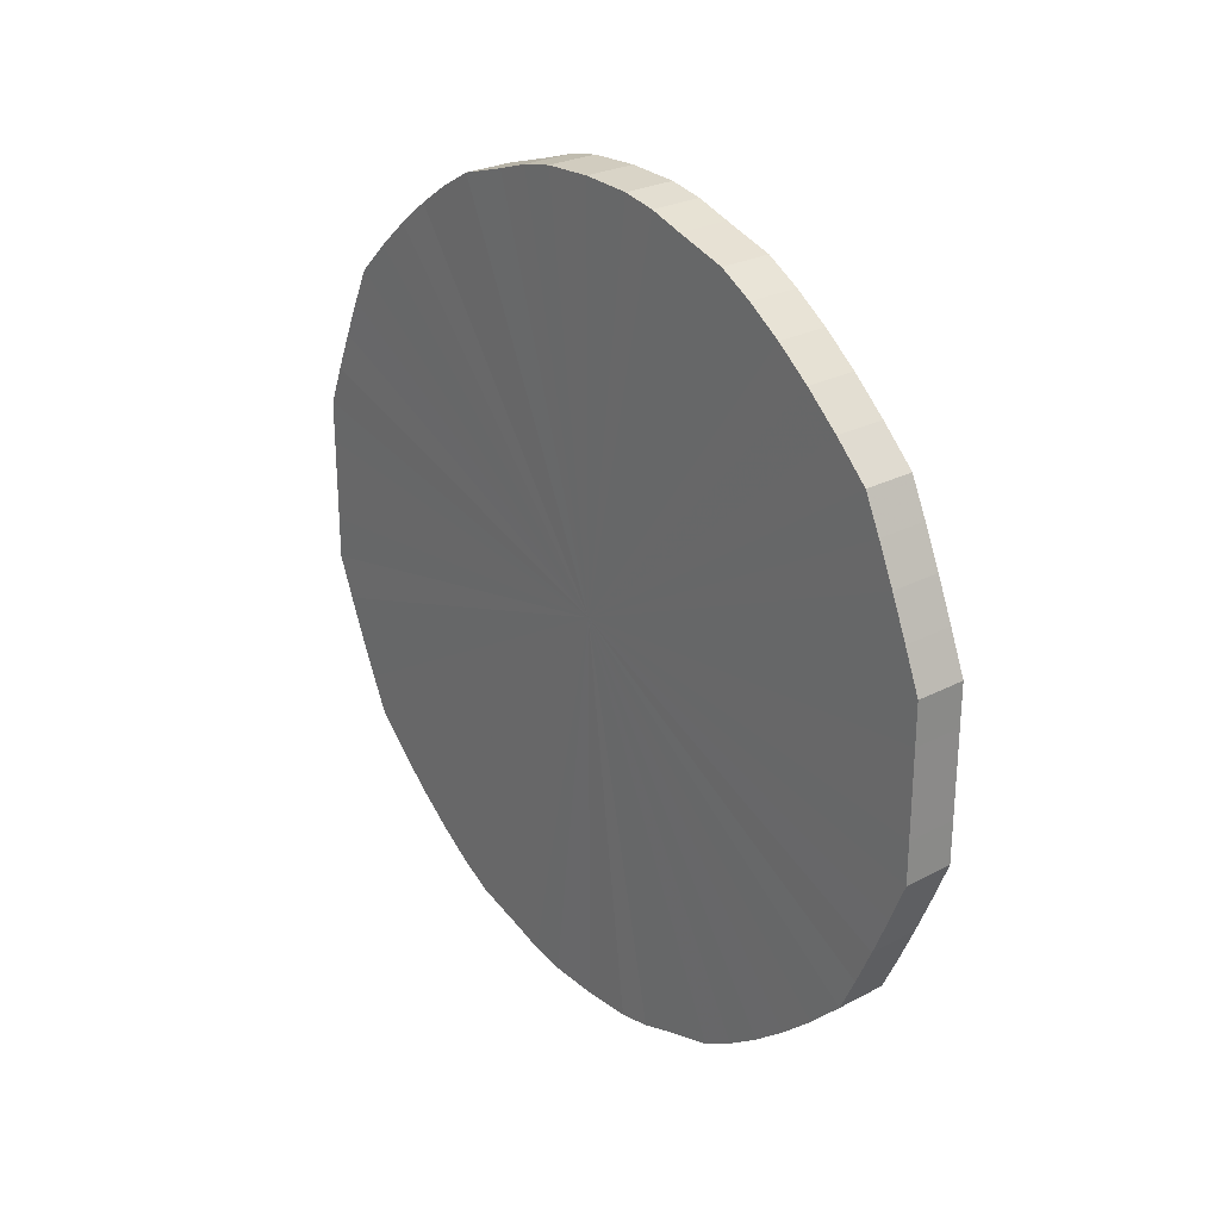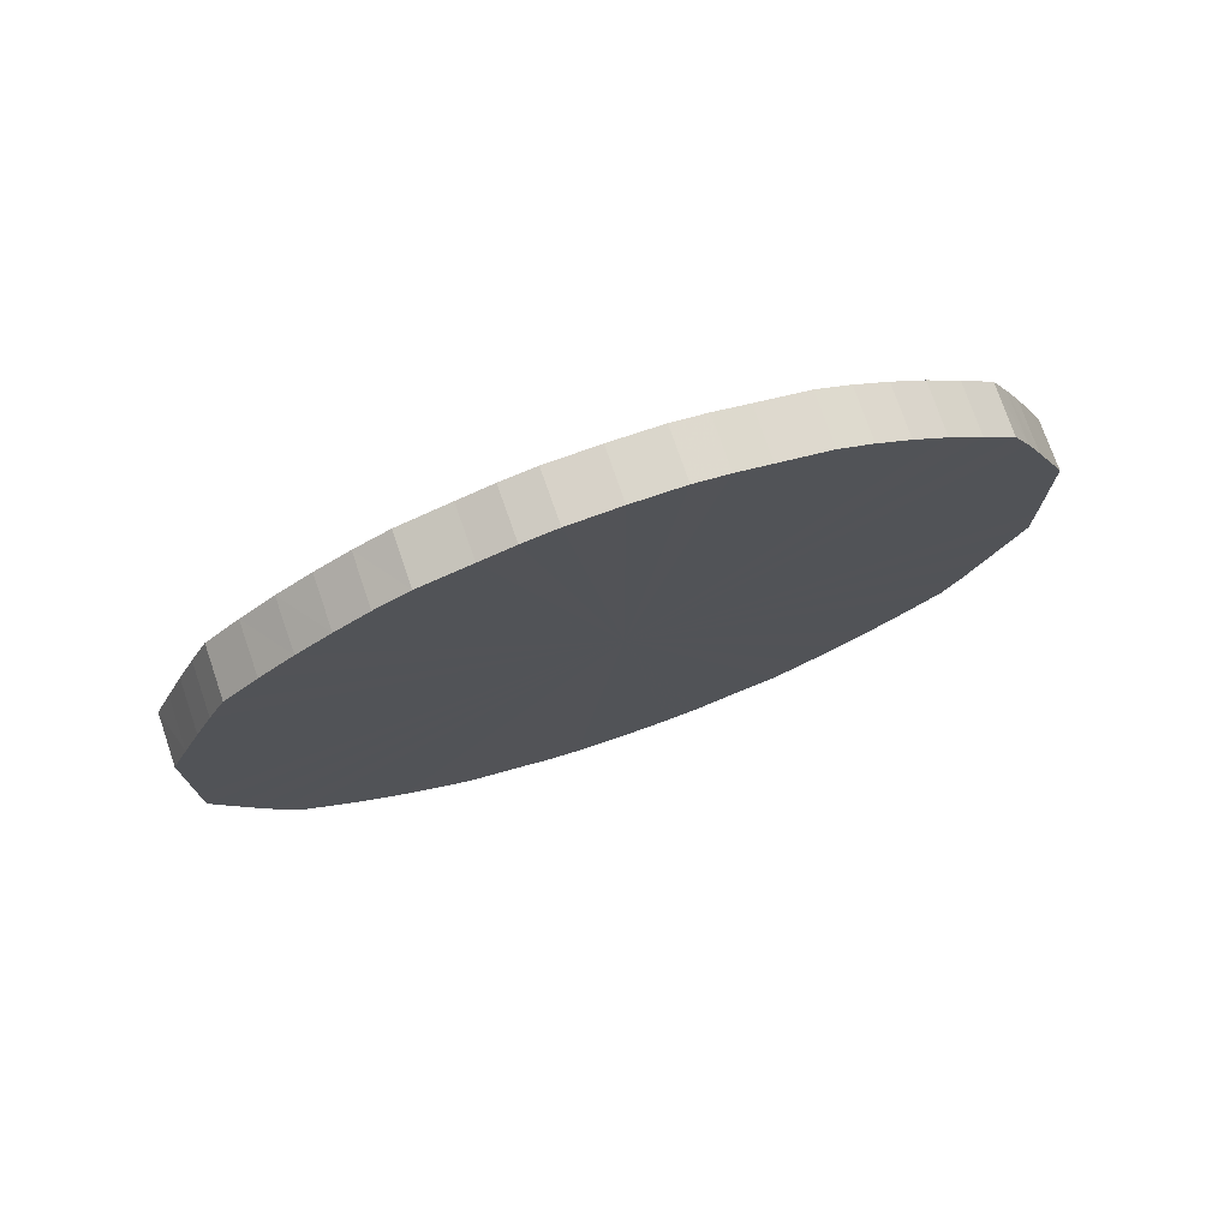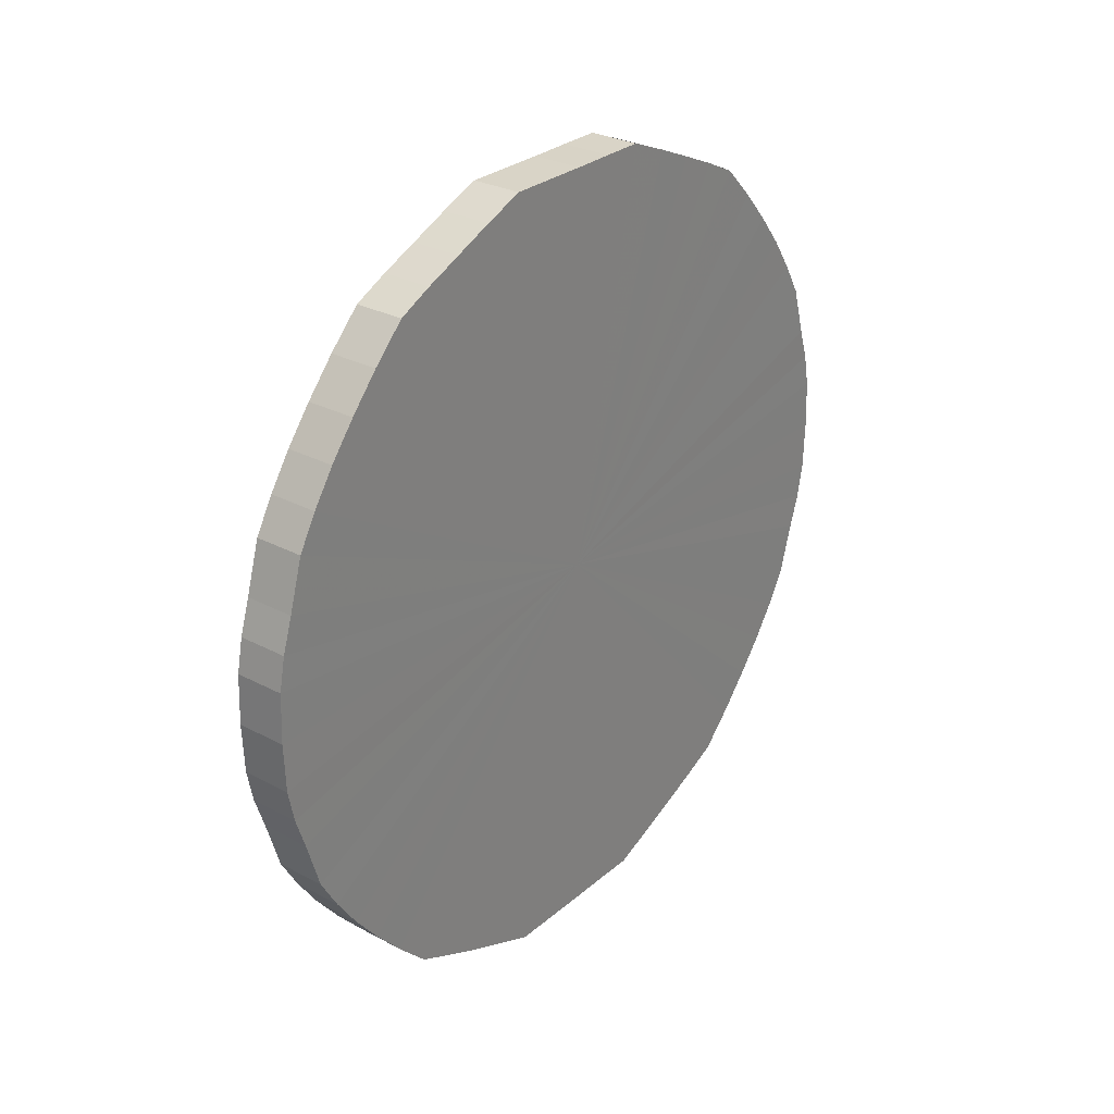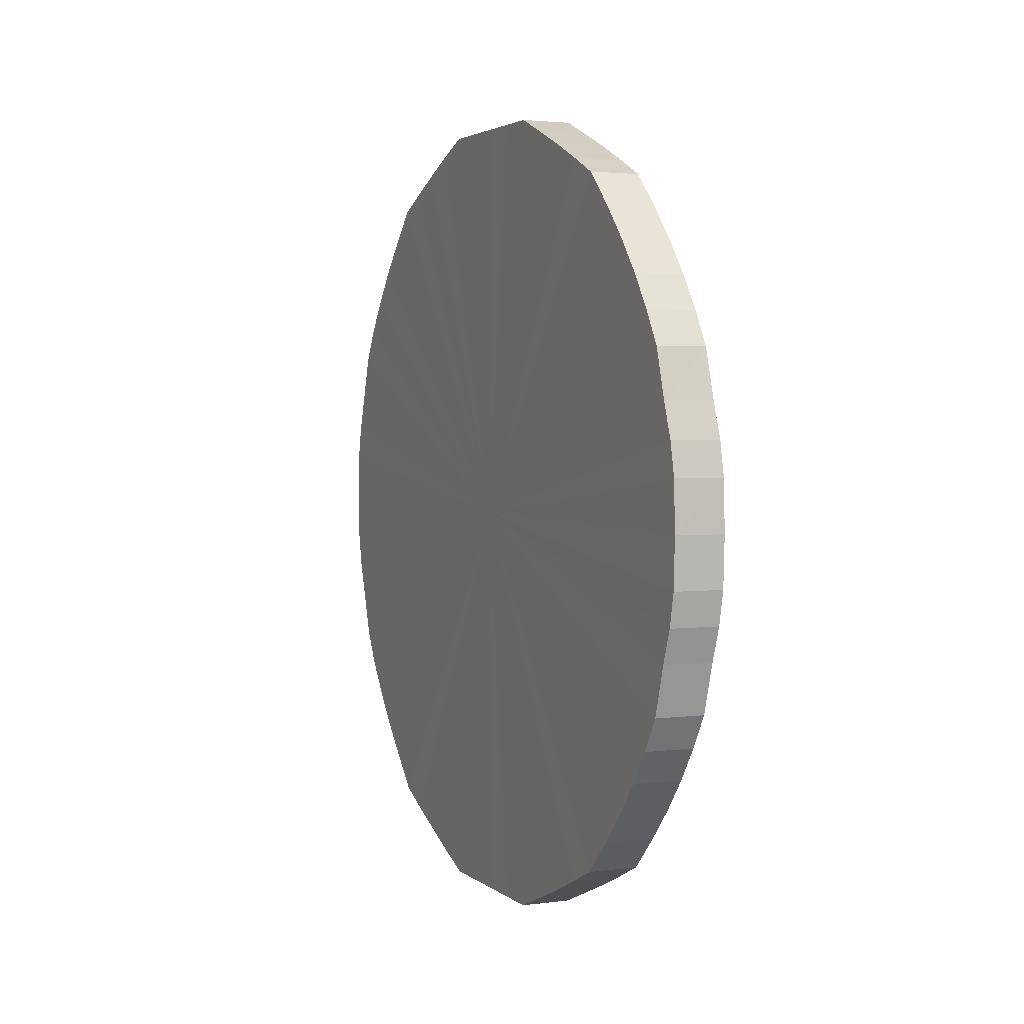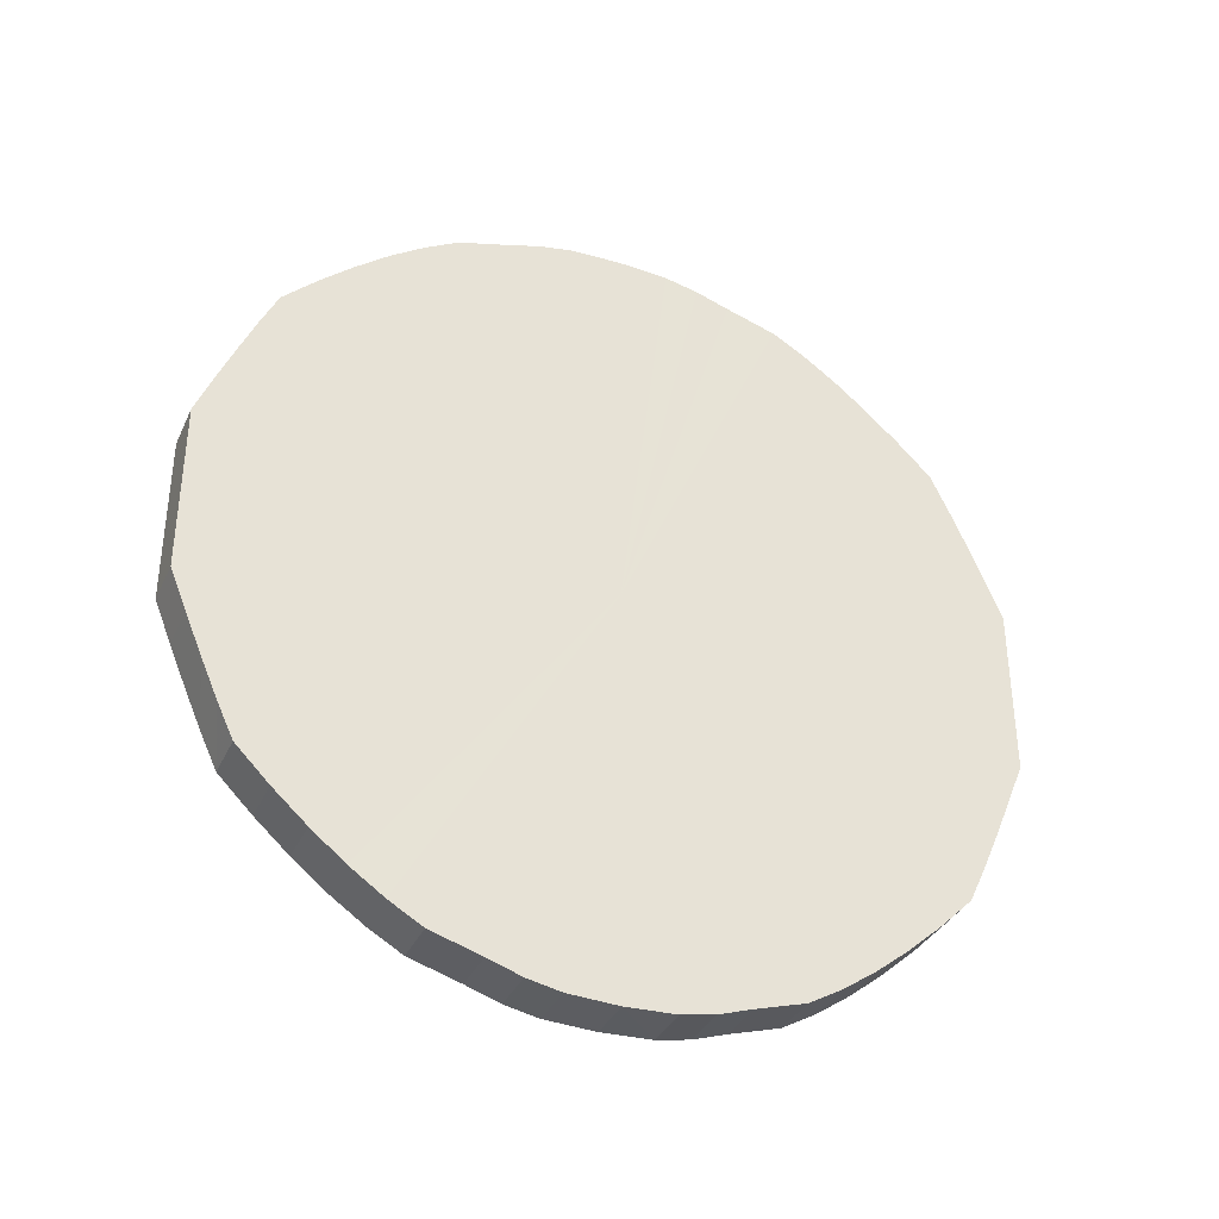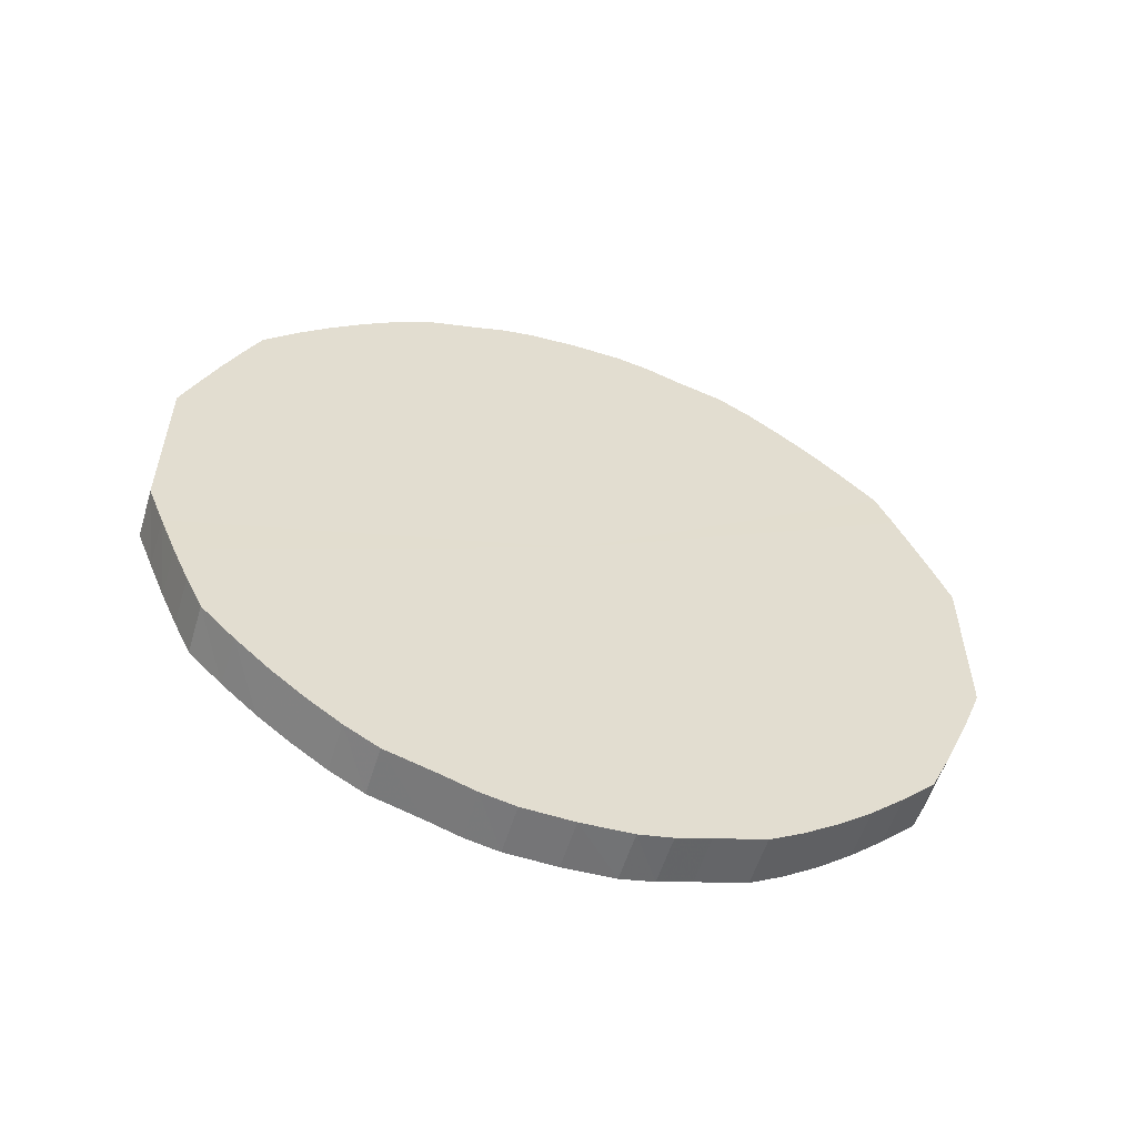
<metadata>
{"format":"obj","ext":"obj","renderer":"f3d","projection":"perspective","resolution":1024,"background":"white","views":[{"elev":26.4,"azim":140.5,"up":"+Z"},{"elev":75.2,"azim":70.9,"up":"+Z"},{"elev":28.6,"azim":-141.5,"up":"+Y"},{"elev":3.1,"azim":-24.2,"up":"+Y"},{"elev":-35.7,"azim":-112.8,"up":"+Z"},{"elev":-56.1,"azim":73.1,"up":"+Z"}]}
</metadata>
<code>
o 19555
v 2252 1880 14.26
v 2252 1880 14.24
v 2252 1880 14.26
v 2252 1880 14.21
v 2252 1880 14.24
v 2252 1880 14.29
v 2252 1880 14.29
v 2252 1880 14.19
v 2252 1880 14.21
v 2252 1880 14.31
v 2252 1880 14.31
v 2252 1880 14.16
v 2252 1880 14.19
v 2252 1880 14.34
v 2252 1880 14.34
v 2252 1880 14.14
v 2252 1880 14.16
v 2252 1880 14.36
v 2252 1880 14.36
v 2252 1880 14.12
v 2252 1880 14.14
v 2252 1880 14.38
v 2252 1880 14.38
v 2252 1880 14.1
v 2252 1880 14.12
v 2252 1880 14.4
v 2252 1880 14.4
v 2252 1880 14.08
v 2252 1880 14.1
v 2252 1880 14.42
v 2252 1880 14.42
v 2252 1880 14.07
v 2252 1880 14.08
v 2252 1880 14.44
v 2252 1880 14.44
v 2252 1880 14.05
v 2252 1880 14.07
v 2252 1880 14.46
v 2252 1880 14.46
v 2252 1880 14.04
v 2252 1880 14.05
v 2252 1880 14.47
v 2252 1880 14.47
v 2252 1880 14.03
v 2252 1880 14.04
v 2252 1880 14.48
v 2252 1880 14.48
v 2252 1880 14.02
v 2252 1880 14.03
v 2252 1880 14.49
v 2252 1880 14.49
v 2252 1880 14.02
v 2252 1880 14.02
v 2252 1880 14.5
v 2252 1880 14.5
v 2252 1880 14.02
v 2252 1880 14.02
v 2252 1880 14.5
v 2252 1880 14.5
v 2252 1880 14.02
v 2252 1880 14.02
v 2252 1880 14.5
v 2252 1880 14.5
v 2252 1880 14.02
v 2252 1880 14.02
v 2252 1880 14.5
v 2252 1880 14.5
v 2252 1880 14.03
v 2252 1880 14.02
v 2252 1880 14.5
v 2252 1880 14.5
v 2252 1880 14.04
v 2252 1880 14.03
v 2252 1880 14.49
v 2252 1880 14.49
v 2252 1880 14.05
v 2252 1880 14.04
v 2252 1880 14.48
v 2252 1880 14.48
v 2252 1880 14.07
v 2252 1880 14.05
v 2252 1880 14.47
v 2252 1880 14.47
v 2252 1880 14.08
v 2252 1880 14.07
v 2252 1880 14.46
v 2252 1880 14.46
v 2252 1880 14.1
v 2252 1880 14.08
v 2252 1880 14.44
v 2252 1880 14.44
v 2252 1880 14.12
v 2252 1880 14.1
v 2252 1880 14.42
v 2252 1880 14.42
v 2252 1880 14.14
v 2252 1880 14.12
v 2252 1880 14.4
v 2252 1880 14.4
v 2252 1880 14.16
v 2252 1880 14.14
v 2252 1880 14.38
v 2252 1880 14.38
v 2252 1880 14.19
v 2252 1880 14.16
v 2252 1880 14.36
v 2252 1880 14.36
v 2252 1880 14.21
v 2252 1880 14.19
v 2252 1880 14.34
v 2252 1880 14.34
v 2252 1880 14.24
v 2252 1880 14.21
v 2252 1880 14.31
v 2252 1880 14.31
v 2252 1880 14.26
v 2252 1880 14.24
v 2252 1880 14.29
v 2252 1880 14.29
v 2252 1880 14.26
v 2252 1880 14.26
v 2252 1880 14.24
v 2252 1880 14.24
v 2252 1880 14.21
v 2252 1880 14.21
v 2252 1880 14.29
v 2252 1880 14.26
v 2252 1880 14.31
v 2252 1880 14.29
v 2252 1880 14.19
v 2252 1880 14.19
v 2252 1880 14.34
v 2252 1880 14.31
v 2252 1880 14.36
v 2252 1880 14.34
v 2252 1880 14.16
v 2252 1880 14.16
v 2252 1880 14.38
v 2252 1880 14.36
v 2252 1880 14.4
v 2252 1880 14.38
v 2252 1880 14.14
v 2252 1880 14.14
v 2252 1880 14.42
v 2252 1880 14.4
v 2252 1880 14.44
v 2252 1880 14.42
v 2252 1880 14.12
v 2252 1880 14.12
v 2252 1880 14.46
v 2252 1880 14.44
v 2252 1880 14.47
v 2252 1880 14.46
v 2252 1880 14.1
v 2252 1880 14.1
v 2252 1880 14.48
v 2252 1880 14.47
v 2252 1880 14.49
v 2252 1880 14.48
v 2252 1880 14.08
v 2252 1880 14.08
v 2252 1880 14.5
v 2252 1880 14.49
v 2252 1880 14.5
v 2252 1880 14.5
v 2252 1880 14.07
v 2252 1880 14.07
v 2252 1880 14.5
v 2252 1880 14.5
v 2252 1880 14.5
v 2252 1880 14.5
v 2252 1880 14.05
v 2252 1880 14.05
v 2252 1880 14.5
v 2252 1880 14.5
v 2252 1880 14.49
v 2252 1880 14.5
v 2252 1880 14.04
v 2252 1880 14.04
v 2252 1880 14.48
v 2252 1880 14.49
v 2252 1880 14.47
v 2252 1880 14.48
v 2252 1880 14.03
v 2252 1880 14.03
v 2252 1880 14.46
v 2252 1880 14.47
v 2252 1880 14.44
v 2252 1880 14.46
v 2252 1880 14.02
v 2252 1880 14.02
v 2252 1880 14.42
v 2252 1880 14.44
v 2252 1880 14.4
v 2252 1880 14.42
v 2252 1880 14.02
v 2252 1880 14.02
v 2252 1880 14.38
v 2252 1880 14.4
v 2252 1880 14.36
v 2252 1880 14.38
v 2252 1880 14.02
v 2252 1880 14.02
v 2252 1880 14.34
v 2252 1880 14.36
v 2252 1880 14.31
v 2252 1880 14.34
v 2252 1880 14.02
v 2252 1880 14.02
v 2252 1880 14.29
v 2252 1880 14.31
v 2252 1880 14.26
v 2252 1880 14.29
v 2252 1880 14.02
v 2252 1880 14.02
v 2252 1880 14.24
v 2252 1880 14.26
v 2252 1880 14.21
v 2252 1880 14.24
v 2252 1880 14.03
v 2252 1880 14.03
v 2252 1880 14.19
v 2252 1880 14.21
v 2252 1880 14.16
v 2252 1880 14.19
v 2252 1880 14.04
v 2252 1880 14.04
v 2252 1880 14.14
v 2252 1880 14.16
v 2252 1880 14.12
v 2252 1880 14.14
v 2252 1880 14.05
v 2252 1880 14.05
v 2252 1880 14.1
v 2252 1880 14.12
v 2252 1880 14.08
v 2252 1880 14.1
v 2252 1880 14.07
v 2252 1880 14.07
v 2252 1880 14.08
v 2252 1880 14.26
v 2252 1880 14.24
v 2252 1880 14.26
v 2252 1880 14.21
v 2252 1880 14.29
v 2252 1880 14.19
v 2252 1880 14.31
v 2252 1880 14.16
v 2252 1880 14.34
v 2252 1880 14.14
v 2252 1880 14.36
v 2252 1880 14.12
v 2252 1880 14.38
v 2252 1880 14.1
v 2252 1880 14.4
v 2252 1880 14.08
v 2252 1880 14.42
v 2252 1880 14.07
v 2252 1880 14.44
v 2252 1880 14.05
v 2252 1880 14.46
v 2252 1880 14.04
v 2252 1880 14.47
v 2252 1880 14.03
v 2252 1880 14.48
v 2252 1880 14.02
v 2252 1880 14.49
v 2252 1880 14.02
v 2252 1880 14.5
v 2252 1880 14.02
v 2252 1880 14.5
v 2252 1880 14.02
v 2252 1880 14.5
v 2252 1880 14.02
v 2252 1880 14.5
v 2252 1880 14.03
v 2252 1880 14.5
v 2252 1880 14.04
v 2252 1880 14.49
v 2252 1880 14.05
v 2252 1880 14.48
v 2252 1880 14.07
v 2252 1880 14.47
v 2252 1880 14.08
v 2252 1880 14.46
v 2252 1880 14.1
v 2252 1880 14.44
v 2252 1880 14.12
v 2252 1880 14.42
v 2252 1880 14.14
v 2252 1880 14.4
v 2252 1880 14.16
v 2252 1880 14.38
v 2252 1880 14.19
v 2252 1880 14.36
v 2252 1880 14.21
v 2252 1880 14.34
v 2252 1880 14.24
v 2252 1880 14.31
v 2252 1880 14.26
v 2252 1880 14.29
v 2252 1880 14.26
v 2252 1880 14.26
v 2252 1880 14.24
v 2252 1880 14.29
v 2252 1880 14.21
v 2252 1880 14.31
v 2252 1880 14.19
v 2252 1880 14.34
v 2252 1880 14.16
v 2252 1880 14.36
v 2252 1880 14.14
v 2252 1880 14.38
v 2252 1880 14.12
v 2252 1880 14.4
v 2252 1880 14.1
v 2252 1880 14.42
v 2252 1880 14.08
v 2252 1880 14.44
v 2252 1880 14.07
v 2252 1880 14.46
v 2252 1880 14.05
v 2252 1880 14.47
v 2252 1880 14.04
v 2252 1880 14.48
v 2252 1880 14.03
v 2252 1880 14.49
v 2252 1880 14.02
v 2252 1880 14.5
v 2252 1880 14.02
v 2252 1880 14.5
v 2252 1880 14.02
v 2252 1880 14.5
v 2252 1880 14.02
v 2252 1880 14.5
v 2252 1880 14.02
v 2252 1880 14.5
v 2252 1880 14.03
v 2252 1880 14.49
v 2252 1880 14.04
v 2252 1880 14.48
v 2252 1880 14.05
v 2252 1880 14.47
v 2252 1880 14.07
v 2252 1880 14.46
v 2252 1880 14.08
v 2252 1880 14.44
v 2252 1880 14.1
v 2252 1880 14.42
v 2252 1880 14.12
v 2252 1880 14.4
v 2252 1880 14.14
v 2252 1880 14.38
v 2252 1880 14.16
v 2252 1880 14.36
v 2252 1880 14.19
v 2252 1880 14.34
v 2252 1880 14.21
v 2252 1880 14.31
v 2252 1880 14.24
v 2252 1880 14.29
v 2252 1880 14.26
f 1 2 3
f 2 4 5
f 6 1 7
f 4 8 9
f 10 6 11
f 8 12 13
f 14 10 15
f 12 16 17
f 18 14 19
f 16 20 21
f 22 18 23
f 20 24 25
f 26 22 27
f 24 28 29
f 30 26 31
f 28 32 33
f 34 30 35
f 32 36 37
f 38 34 39
f 36 40 41
f 42 38 43
f 40 44 45
f 46 42 47
f 44 48 49
f 50 46 51
f 48 52 53
f 54 50 55
f 52 56 57
f 58 54 59
f 56 60 61
f 62 58 63
f 60 64 65
f 66 62 67
f 64 68 69
f 70 66 71
f 68 72 73
f 74 70 75
f 72 76 77
f 78 74 79
f 76 80 81
f 82 78 83
f 80 84 85
f 86 82 87
f 84 88 89
f 90 86 91
f 88 92 93
f 94 90 95
f 92 96 97
f 98 94 99
f 96 100 101
f 102 98 103
f 100 104 105
f 106 102 107
f 104 108 109
f 110 106 111
f 108 112 113
f 114 110 115
f 112 116 117
f 118 114 119
f 116 118 120
f 121 122 123
f 123 124 125
f 126 127 121
f 128 129 126
f 125 130 131
f 132 133 128
f 134 135 132
f 131 136 137
f 138 139 134
f 140 141 138
f 137 142 143
f 144 145 140
f 146 147 144
f 143 148 149
f 150 151 146
f 152 153 150
f 149 154 155
f 156 157 152
f 158 159 156
f 155 160 161
f 162 163 158
f 164 165 162
f 161 166 167
f 168 169 164
f 170 171 168
f 167 172 173
f 174 175 170
f 176 177 174
f 173 178 179
f 180 181 176
f 182 183 180
f 179 184 185
f 186 187 182
f 188 189 186
f 185 190 191
f 192 193 188
f 194 195 192
f 191 196 197
f 198 199 194
f 200 201 198
f 197 202 203
f 204 205 200
f 206 207 204
f 203 208 209
f 210 211 206
f 212 213 210
f 209 214 215
f 216 217 212
f 218 219 216
f 215 220 221
f 222 223 218
f 224 225 222
f 221 226 227
f 228 229 224
f 230 231 228
f 227 232 233
f 234 235 230
f 236 237 234
f 233 238 239
f 239 240 236
f 241 242 243
f 241 244 242
f 241 243 245
f 241 246 244
f 241 245 247
f 241 248 246
f 241 247 249
f 241 250 248
f 241 249 251
f 241 252 250
f 241 251 253
f 241 254 252
f 241 253 255
f 241 256 254
f 241 255 257
f 241 258 256
f 241 257 259
f 241 260 258
f 241 259 261
f 241 262 260
f 241 261 263
f 241 264 262
f 241 263 265
f 241 266 264
f 241 265 267
f 241 268 266
f 241 267 269
f 241 270 268
f 241 269 271
f 241 272 270
f 241 271 273
f 241 274 272
f 241 273 275
f 241 276 274
f 241 275 277
f 241 278 276
f 241 277 279
f 241 280 278
f 241 279 281
f 241 282 280
f 241 281 283
f 241 284 282
f 241 283 285
f 241 286 284
f 241 285 287
f 241 288 286
f 241 287 289
f 241 290 288
f 241 289 291
f 241 292 290
f 241 291 293
f 241 294 292
f 241 293 295
f 241 296 294
f 241 295 297
f 241 298 296
f 241 297 299
f 241 300 298
f 241 299 301
f 241 301 300
f 302 303 304
f 302 305 303
f 302 304 306
f 302 307 305
f 302 306 308
f 302 309 307
f 302 308 310
f 302 311 309
f 302 310 312
f 302 313 311
f 302 312 314
f 302 315 313
f 302 314 316
f 302 317 315
f 302 316 318
f 302 319 317
f 302 318 320
f 302 321 319
f 302 320 322
f 302 323 321
f 302 322 324
f 302 325 323
f 302 324 326
f 302 327 325
f 302 326 328
f 302 329 327
f 302 328 330
f 302 331 329
f 302 330 332
f 302 333 331
f 302 332 334
f 302 335 333
f 302 334 336
f 302 337 335
f 302 336 338
f 302 339 337
f 302 338 340
f 302 341 339
f 302 340 342
f 302 343 341
f 302 342 344
f 302 345 343
f 302 344 346
f 302 347 345
f 302 346 348
f 302 349 347
f 302 348 350
f 302 351 349
f 302 350 352
f 302 353 351
f 302 352 354
f 302 355 353
f 302 354 356
f 302 357 355
f 302 356 358
f 302 359 357
f 302 358 360
f 302 361 359
f 302 360 362
f 302 362 361

</code>
